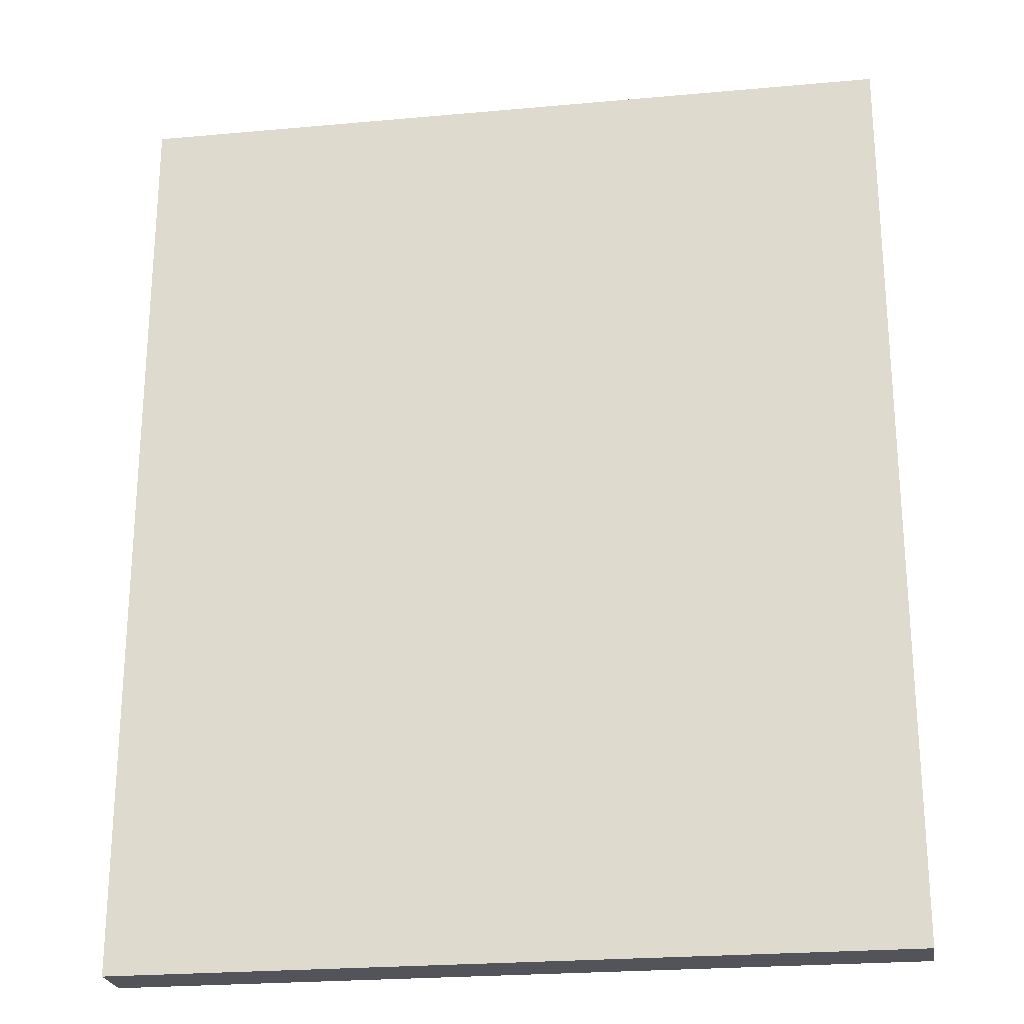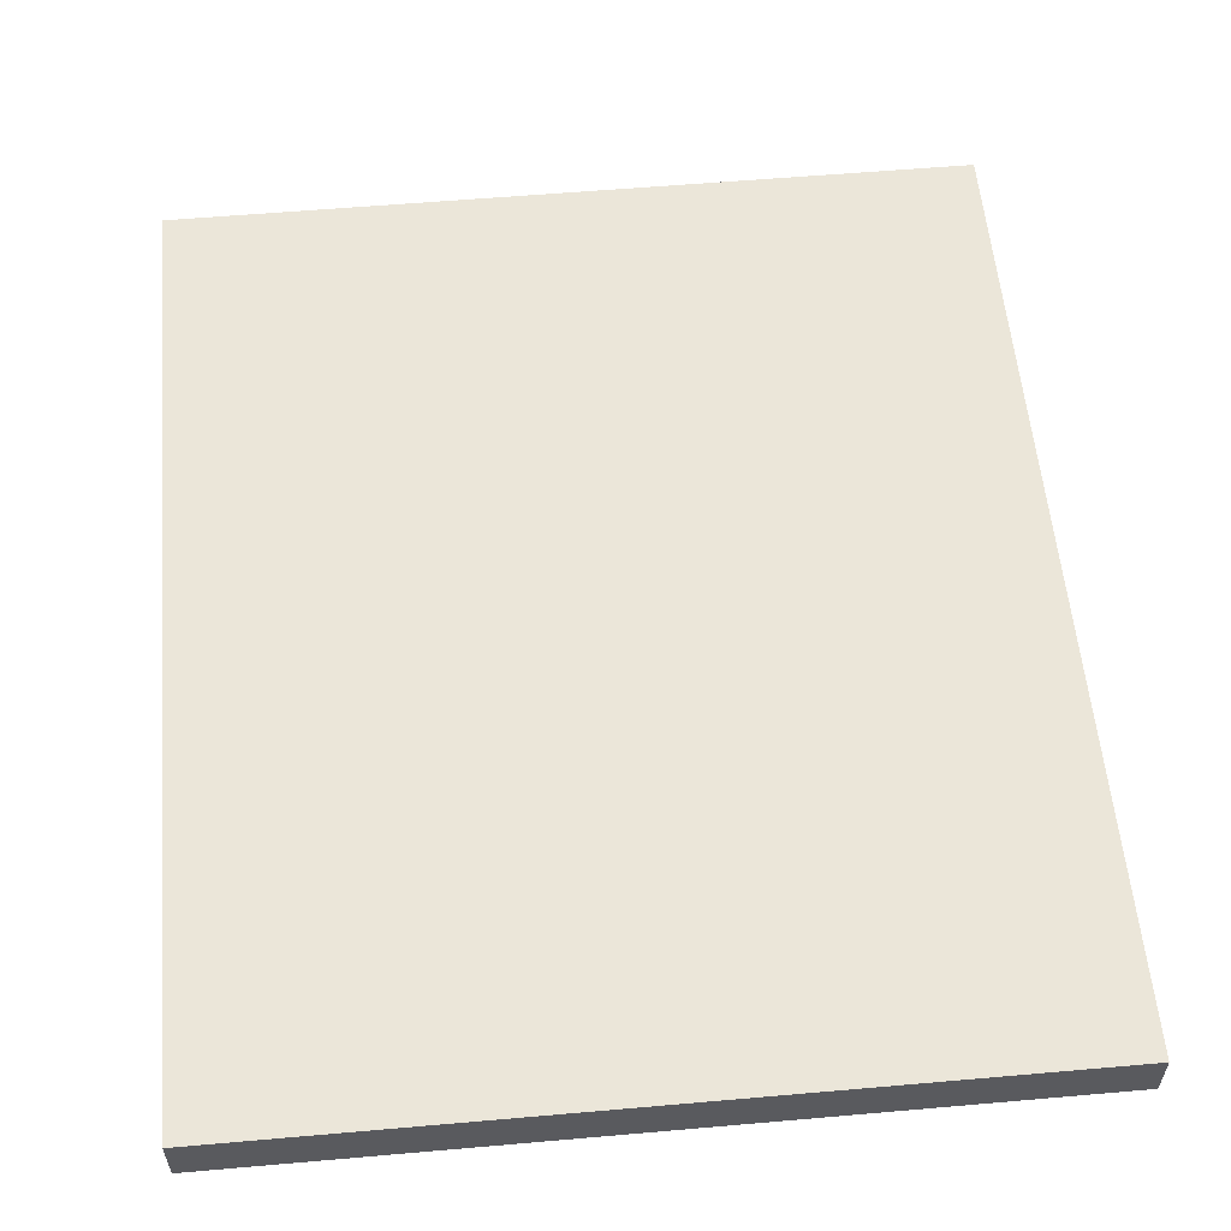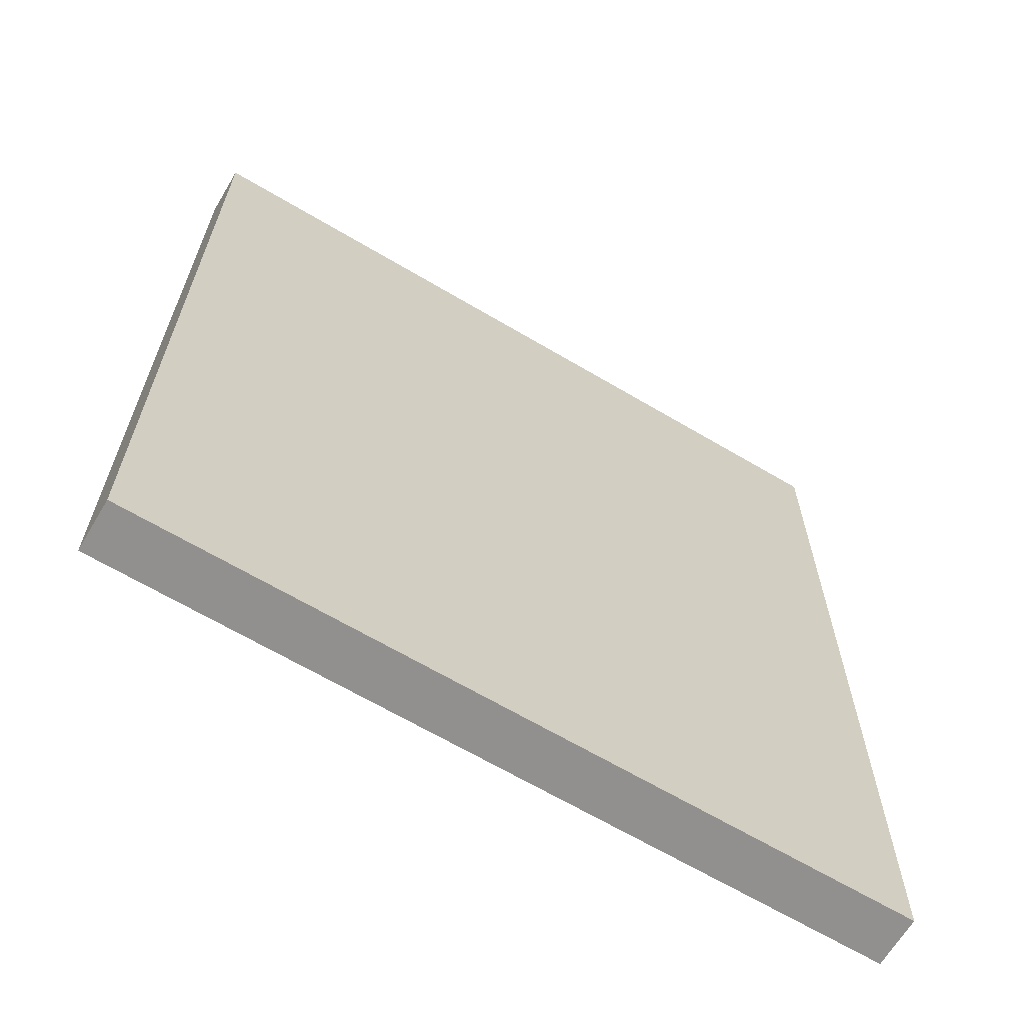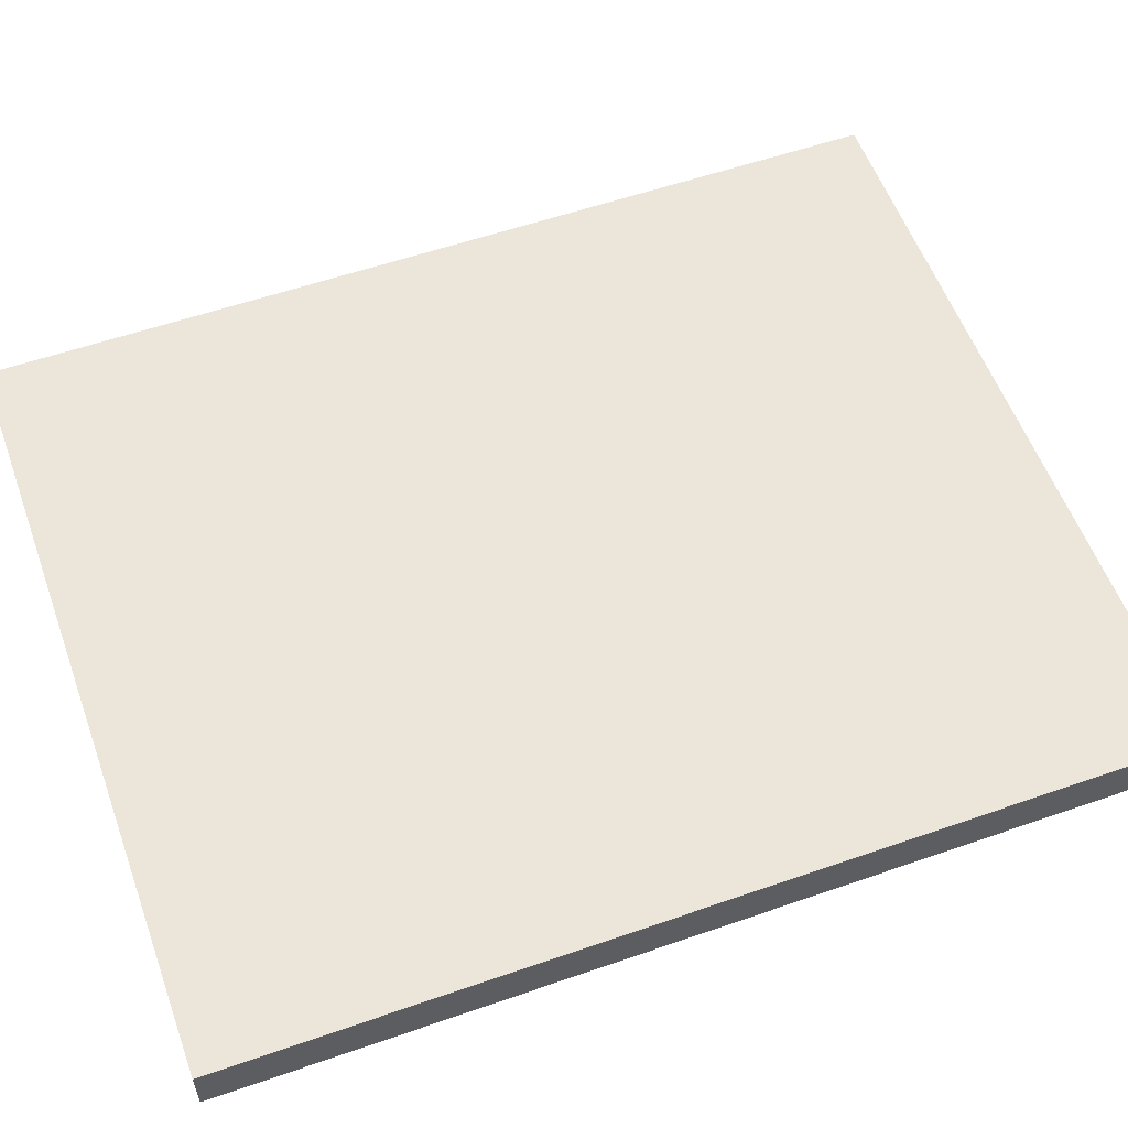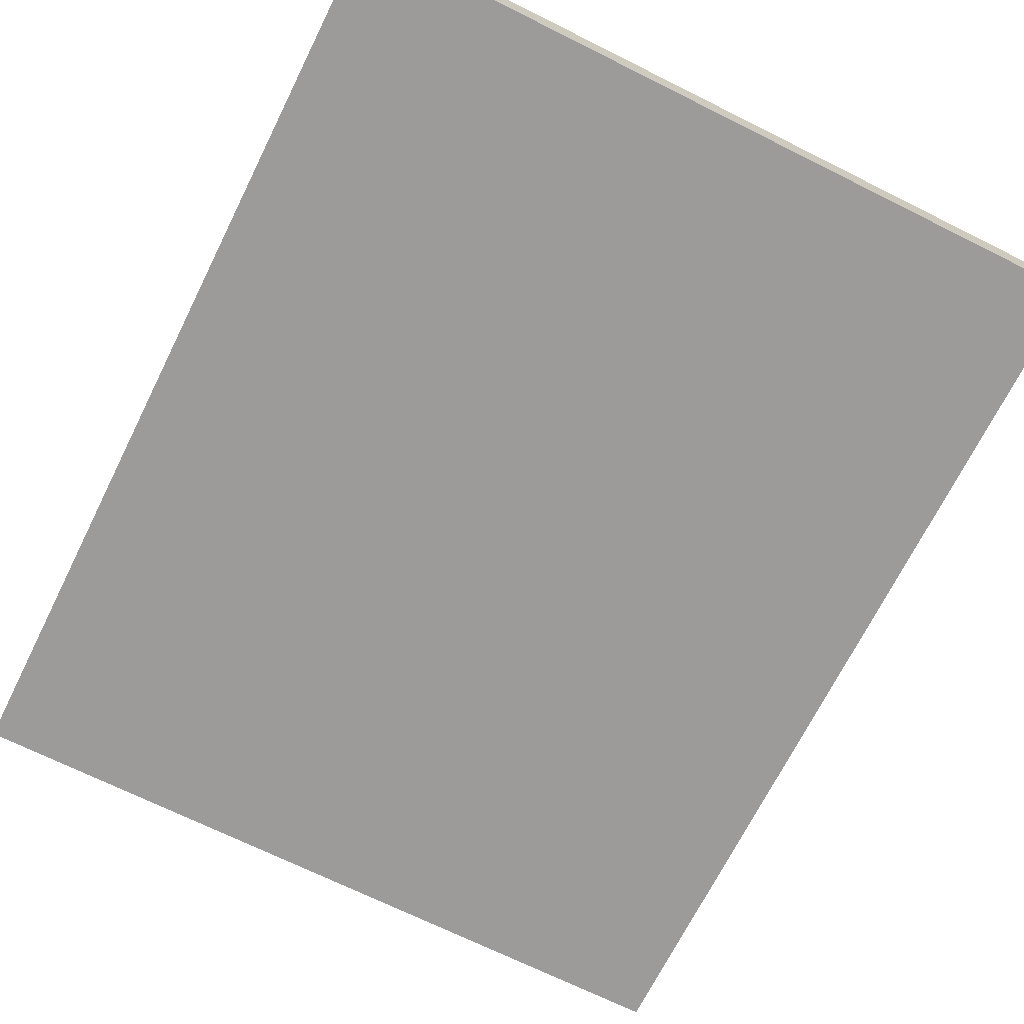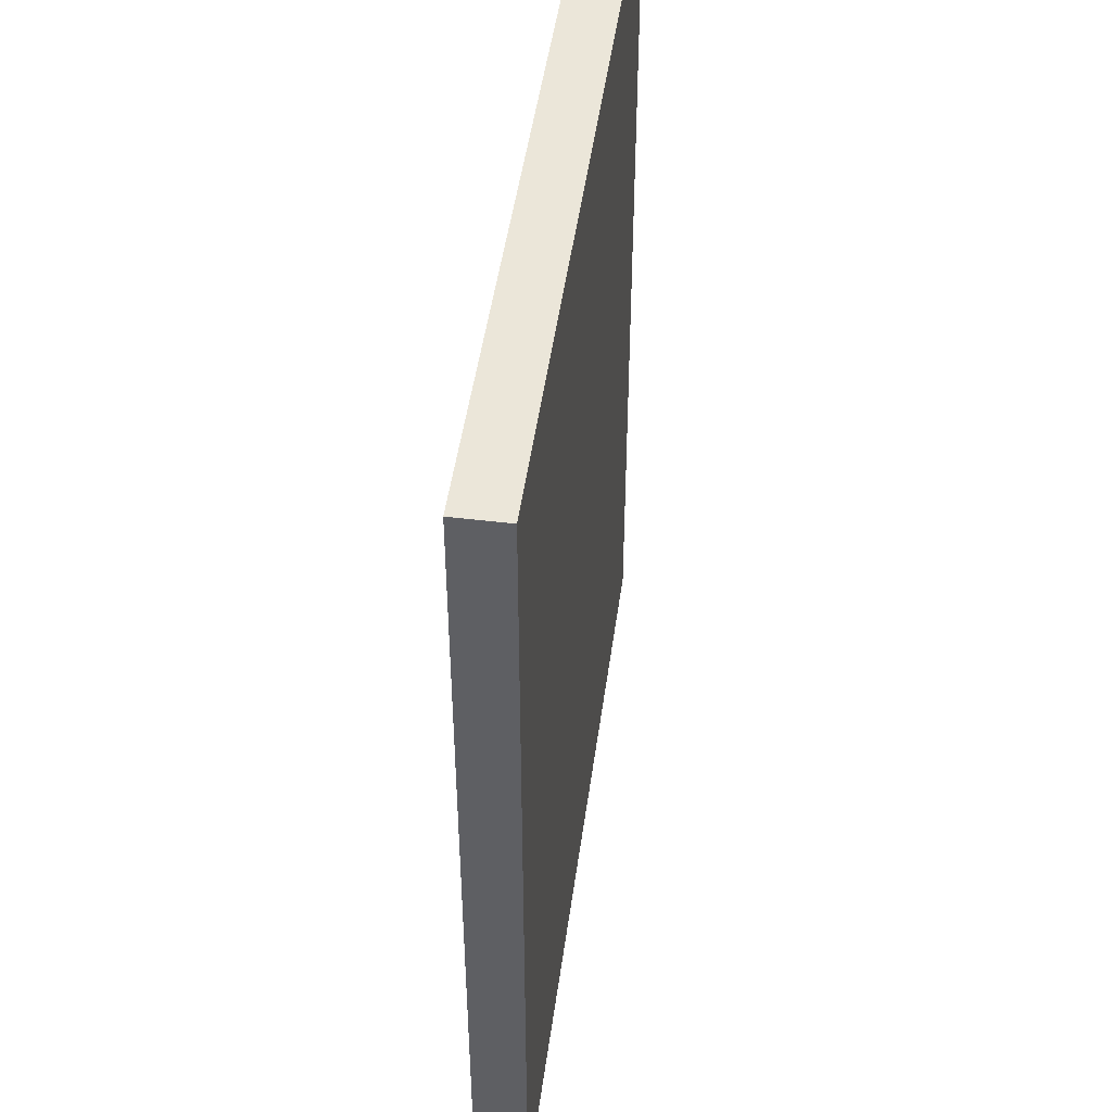
<metadata>
{"format":"obj","ext":"obj","renderer":"f3d","projection":"perspective","resolution":1024,"background":"white","views":[{"elev":-23.8,"azim":8.6,"up":"+Z"},{"elev":57.1,"azim":-5.2,"up":"+Y"},{"elev":-65.7,"azim":149.2,"up":"+Z"},{"elev":56.9,"azim":70.1,"up":"+Y"},{"elev":-69.7,"azim":-26.5,"up":"+Y"},{"elev":48.1,"azim":-82.2,"up":"+Z"}]}
</metadata>
<code>
o Balt1/Balt/mesh14/mesh14-geometry#mesh14-geometry
v 0.1745 0.7141 -0.1154
v -0.1697 0.7141 -0.5285
v -0.1697 0.7141 -0.1154
v 0.1745 0.7141 -0.5285
v -0.1697 0.6912 -0.1154
v 0.1745 0.6912 -0.5285
v -0.1697 0.6912 -0.5285
v 0.1745 0.6912 -0.1154
f 1 2 3
f 2 1 4
f 2 5 3
f 5 1 3
f 1 6 4
f 6 2 4
f 5 2 7
f 1 5 8
f 6 1 8
f 2 6 7
f 6 5 7
f 5 6 8
f 3 2 1
f 4 1 2
f 3 5 2
f 3 1 5
f 4 6 1
f 4 2 6
f 7 2 5
f 8 5 1
f 8 1 6
f 7 6 2
f 7 5 6
f 8 6 5

</code>
